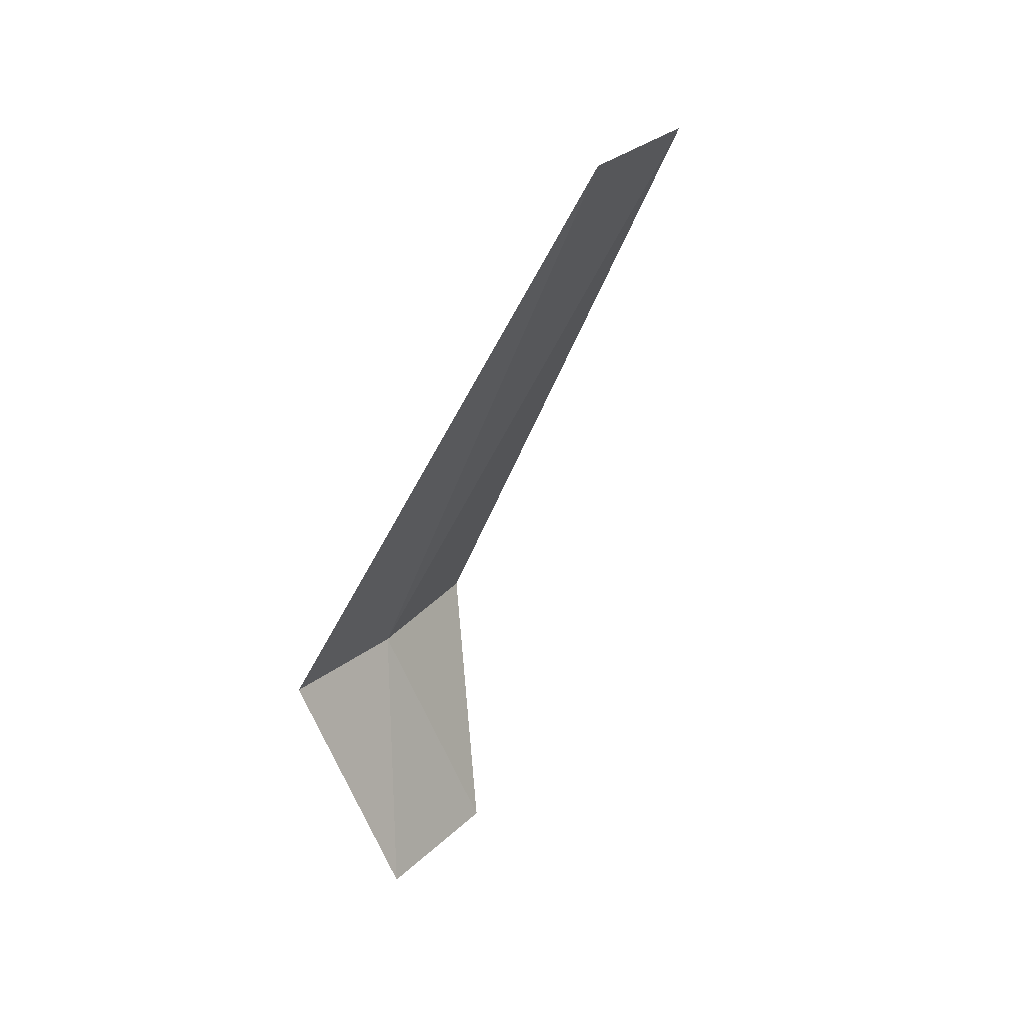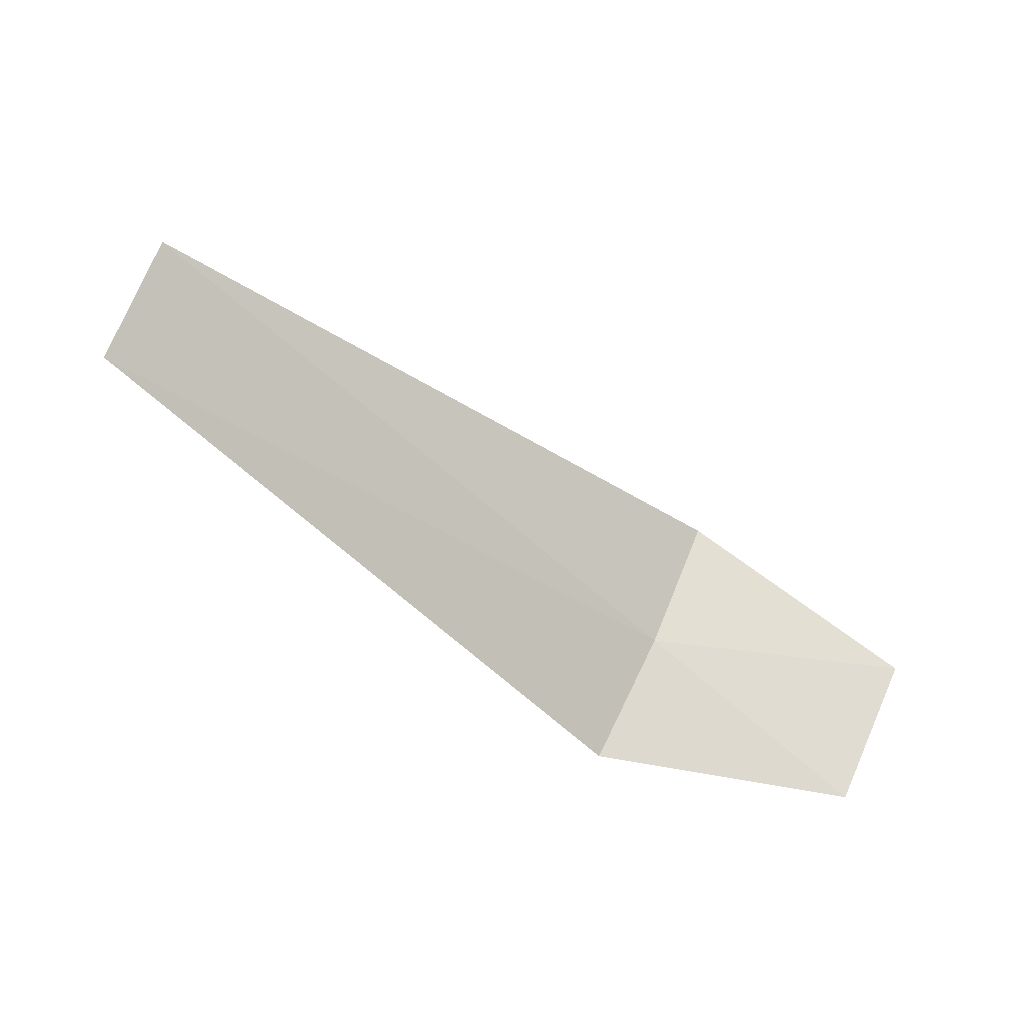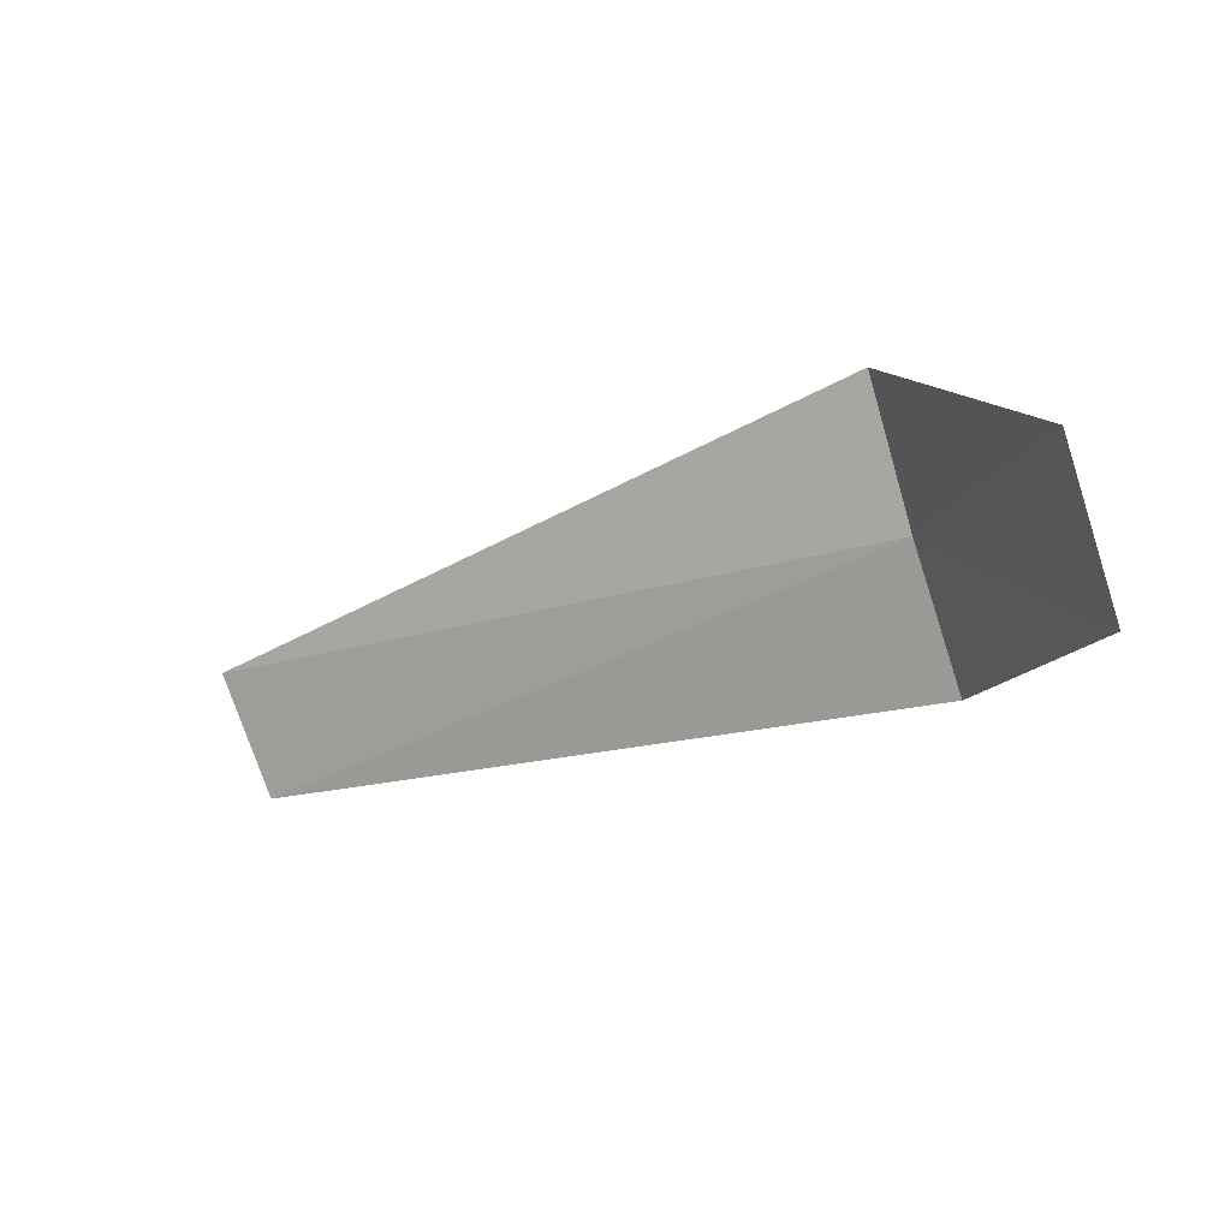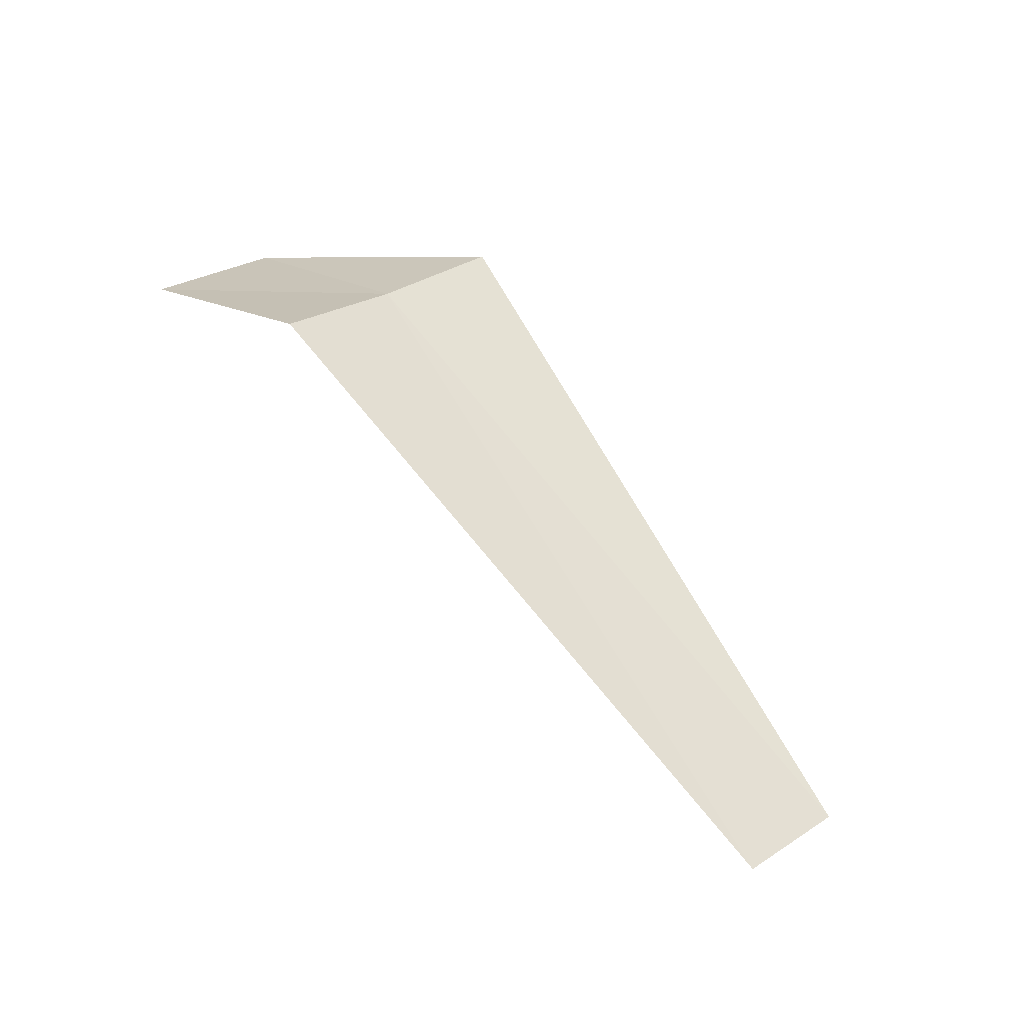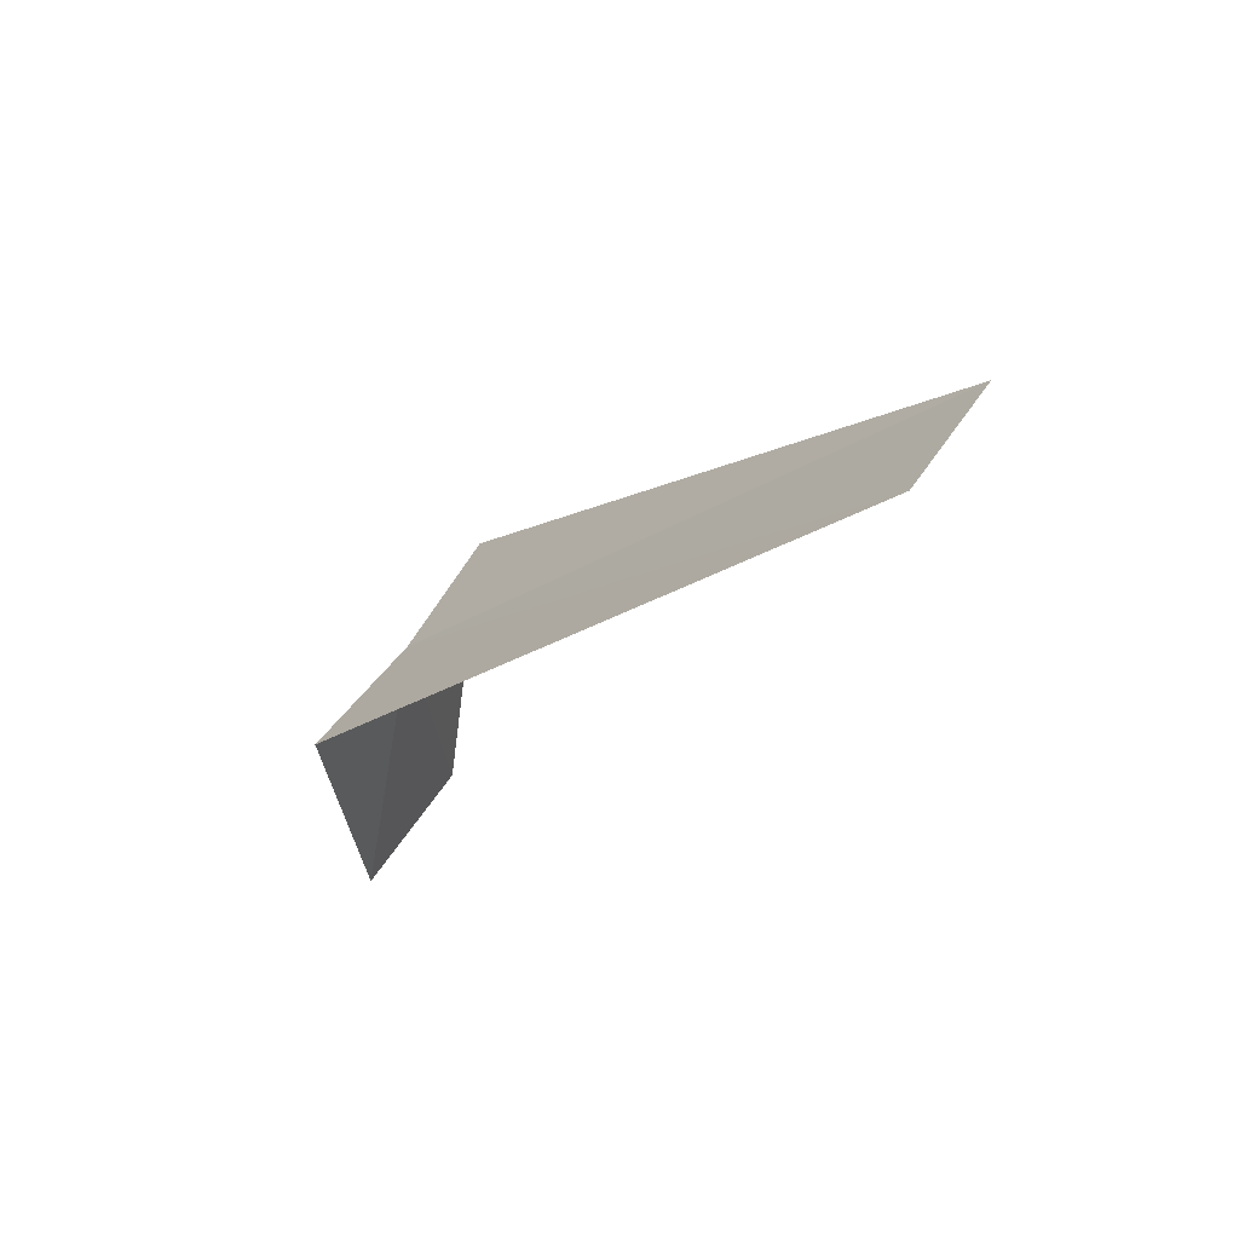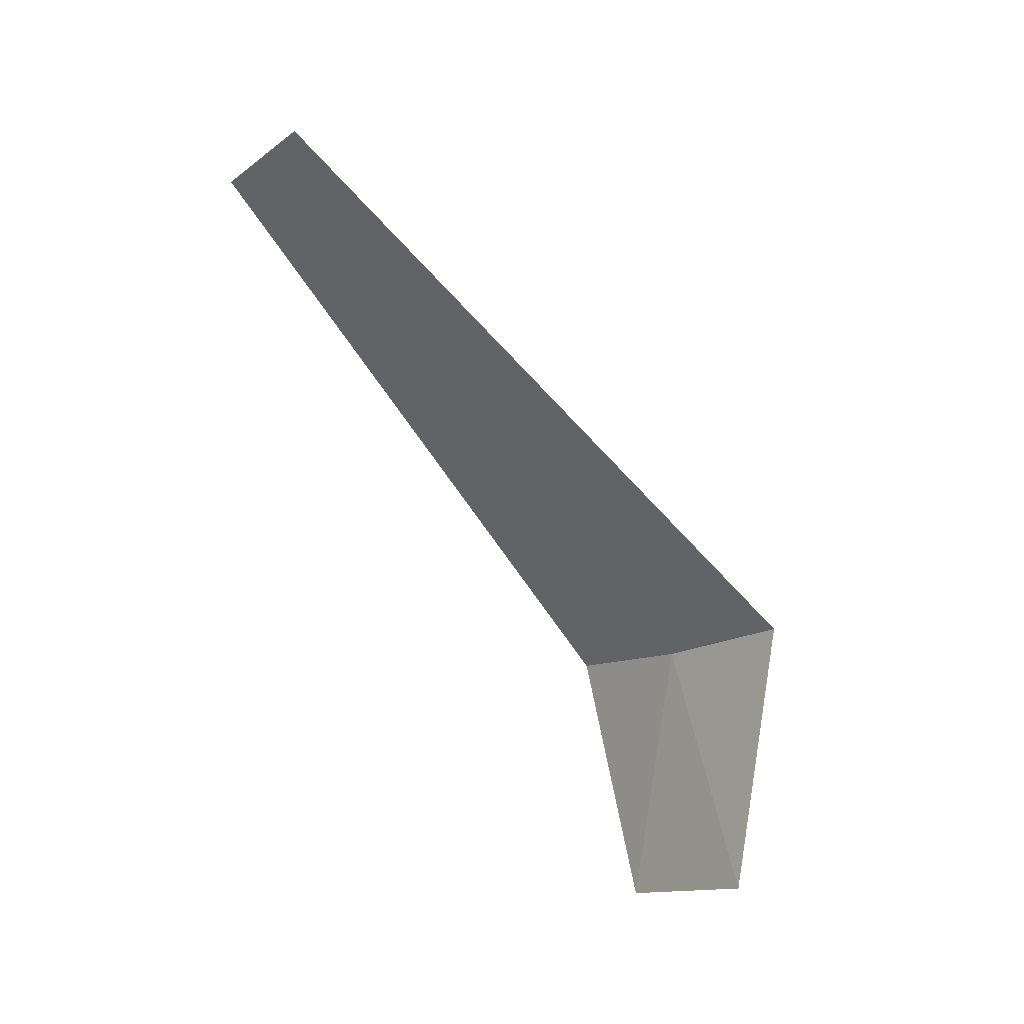
<metadata>
{"format":"obj","ext":"obj","renderer":"f3d","projection":"perspective","resolution":1024,"background":"white","views":[{"elev":-47.9,"azim":67.2,"up":"+Y"},{"elev":-51.7,"azim":137.4,"up":"+Y"},{"elev":-29.5,"azim":-152.1,"up":"+Y"},{"elev":76.7,"azim":53.2,"up":"+Z"},{"elev":-18.4,"azim":50.4,"up":"+Y"},{"elev":-66.7,"azim":126.3,"up":"+Z"}]}
</metadata>
<code>
v 4.178 -15.38 15.18
v 4.178 -15.99 15.7
v 3.178 -16.37 14.7
v 3.178 -15.7 14.18
v 4.178 -14.71 14.74
v 7.948 -15.76 15.49
v 8 -15.2 15.05
f 1 3 2
f 1 5 4
f 1 4 3
f 1 6 7
f 1 2 6
f 1 7 5

</code>
